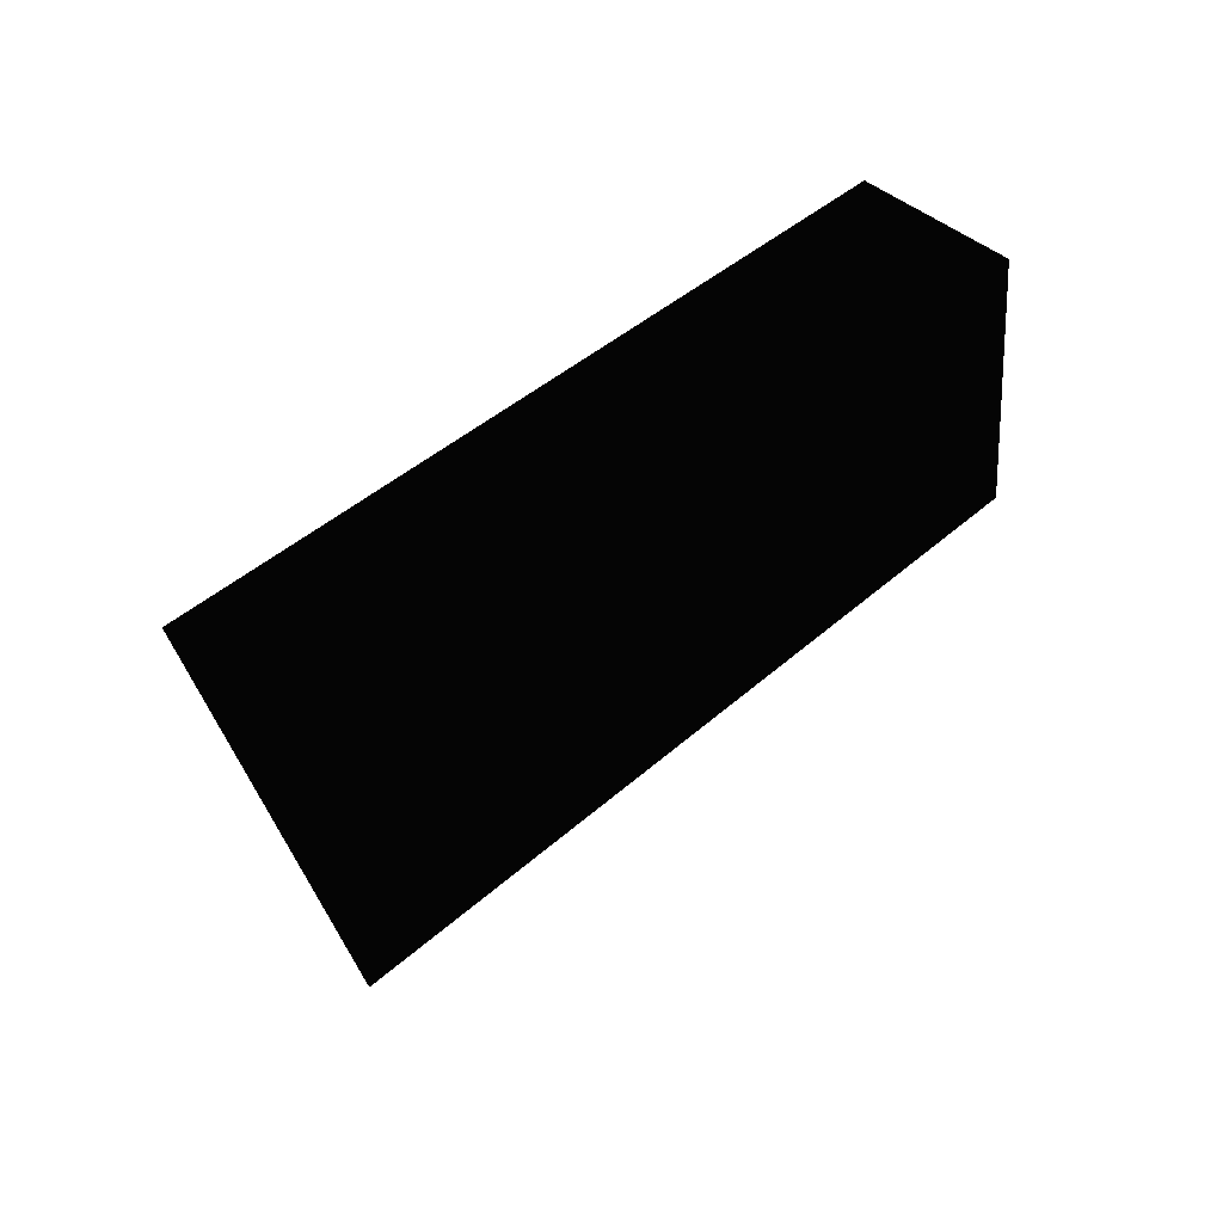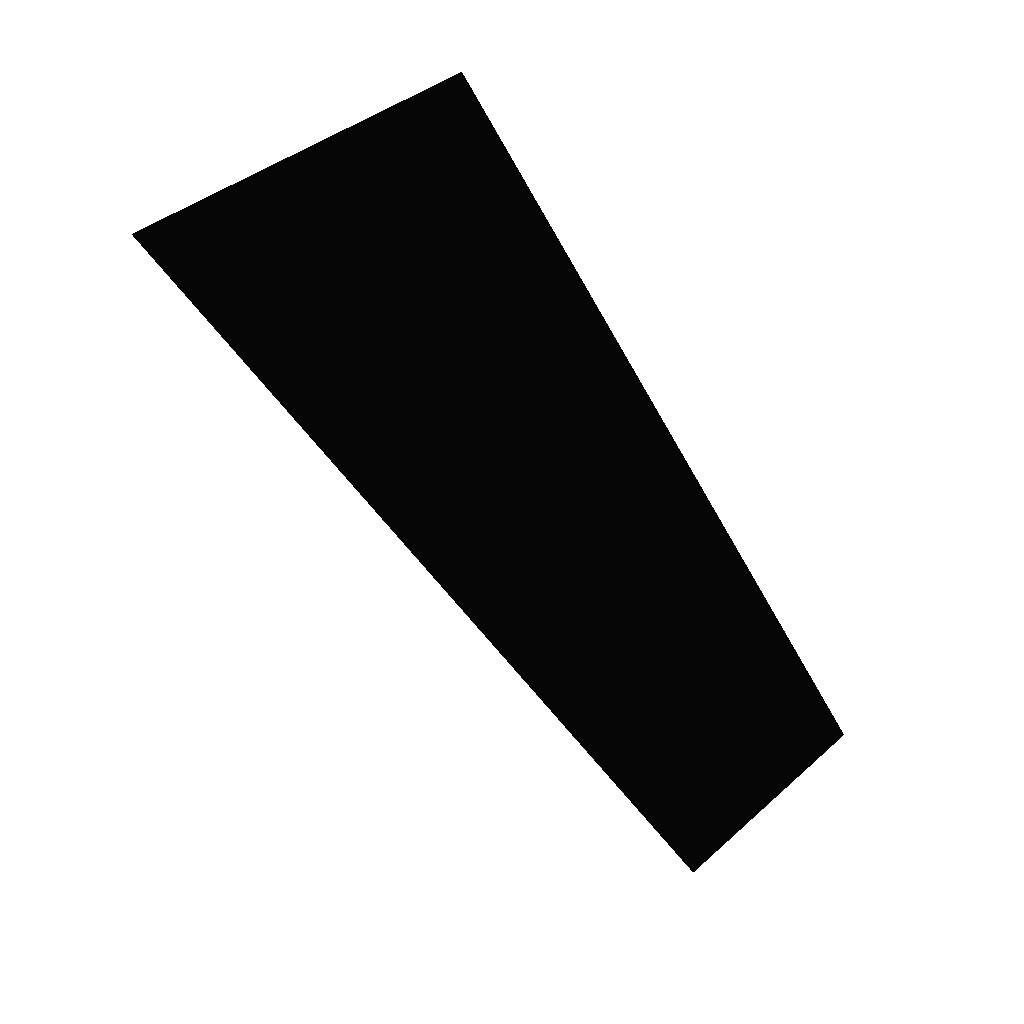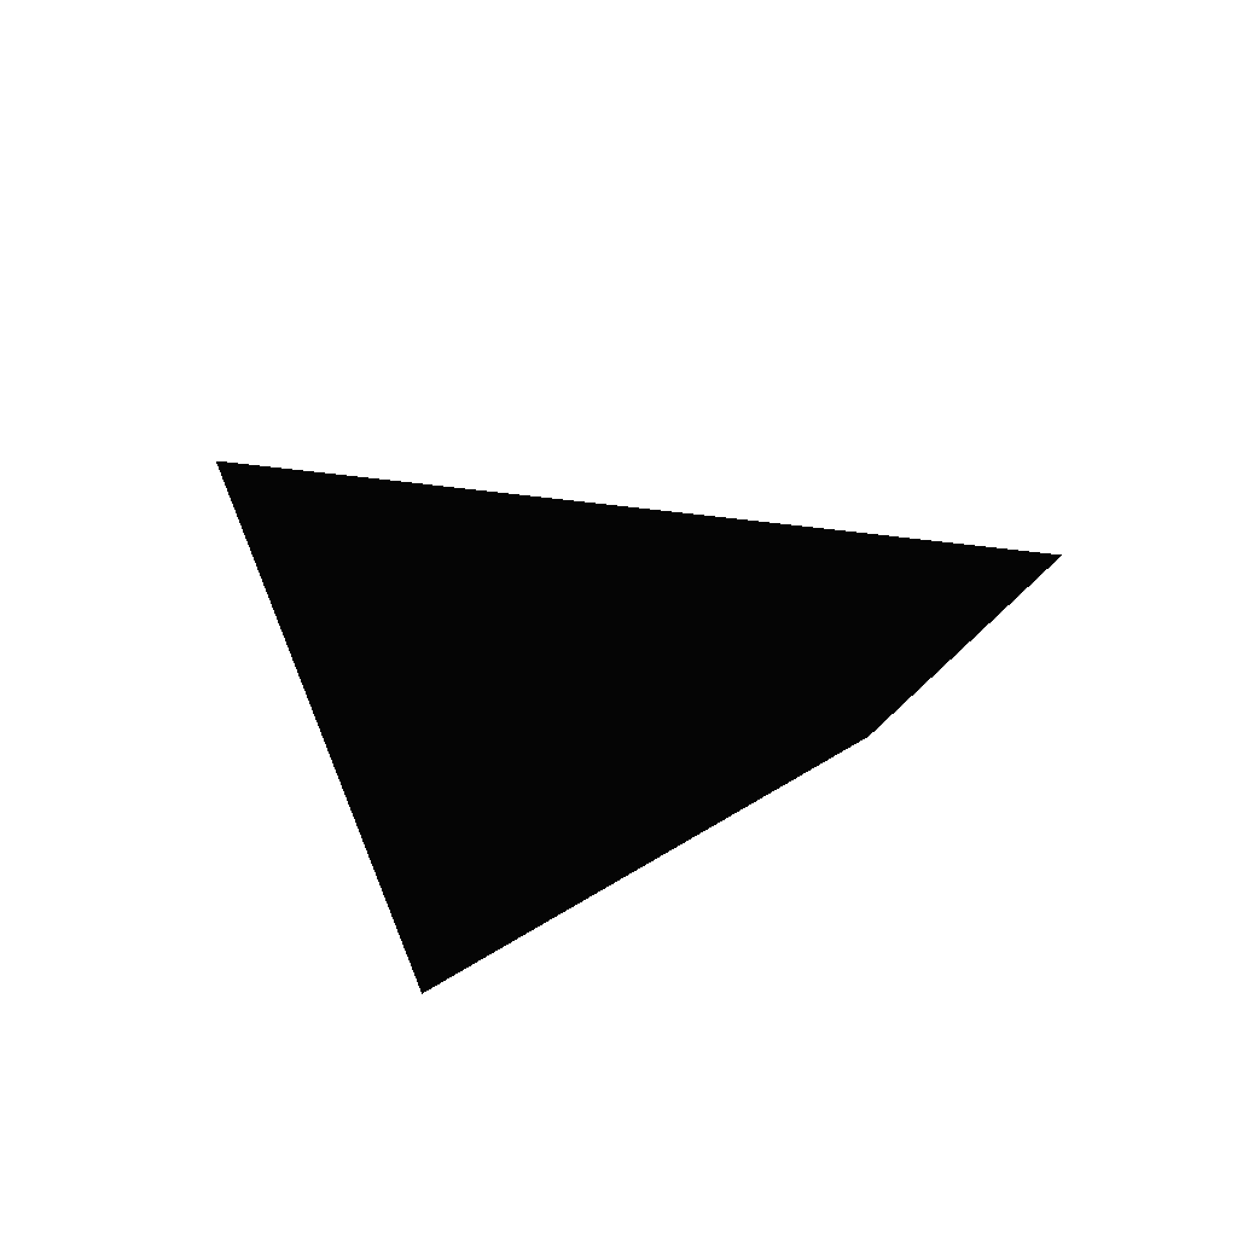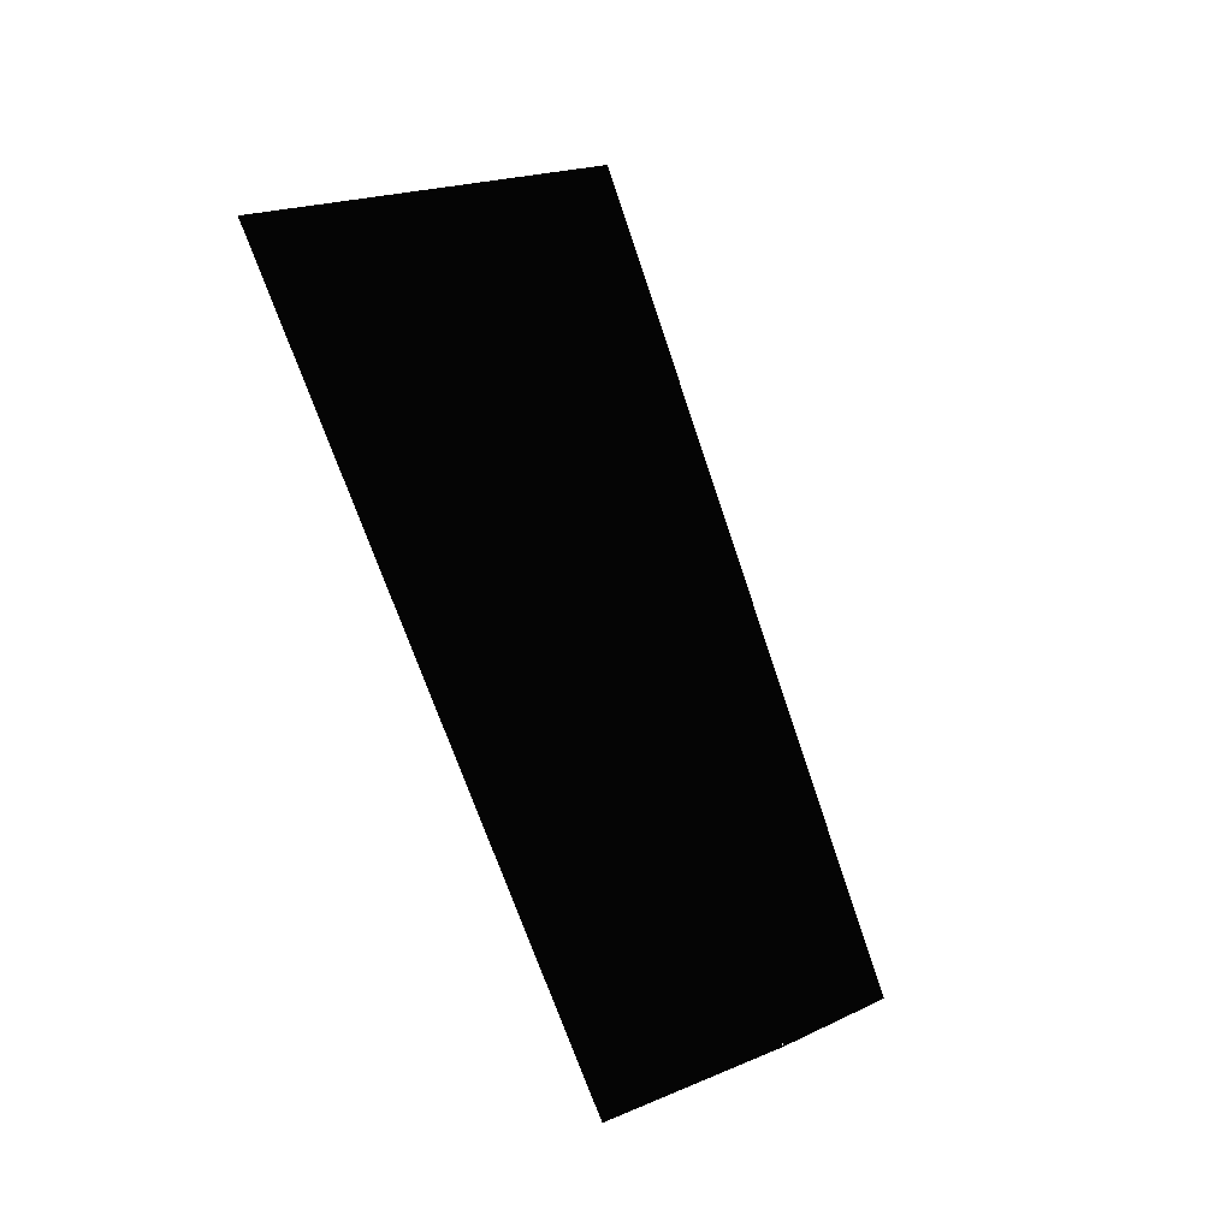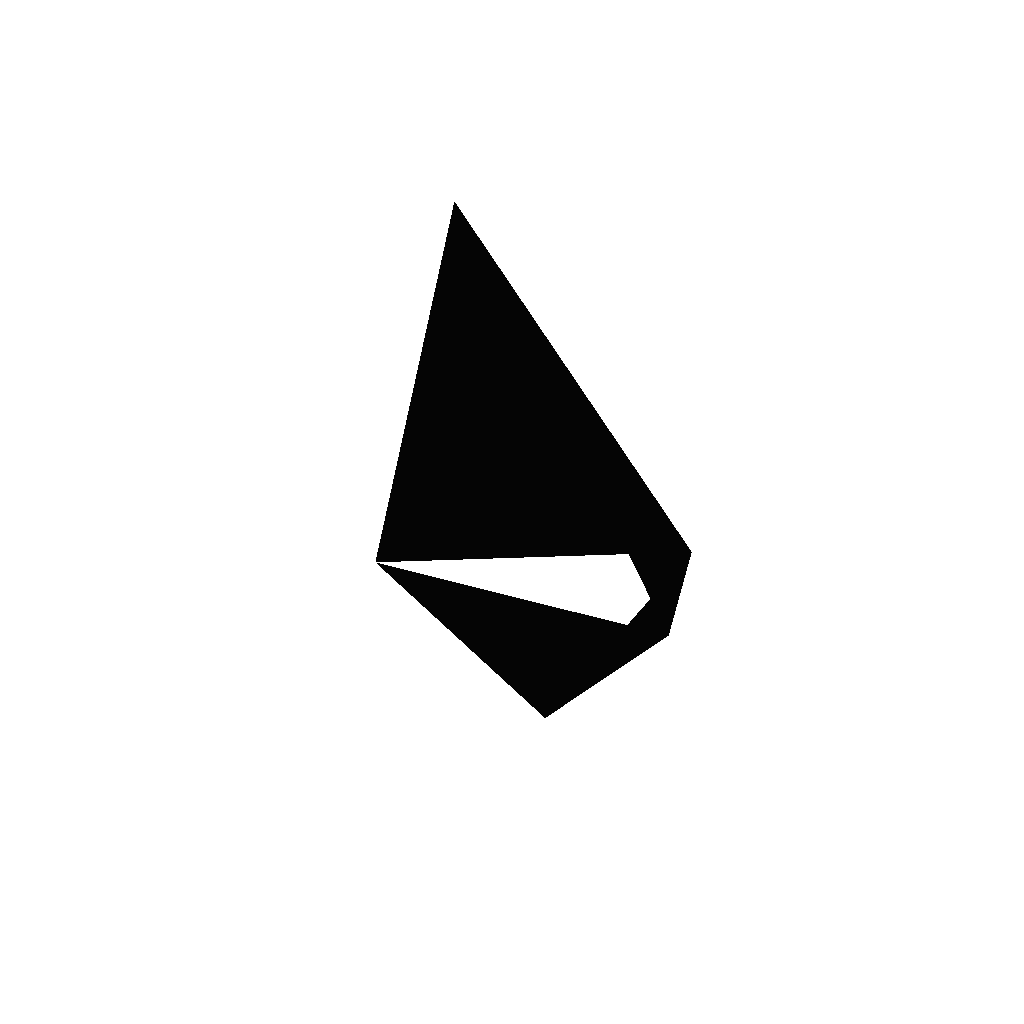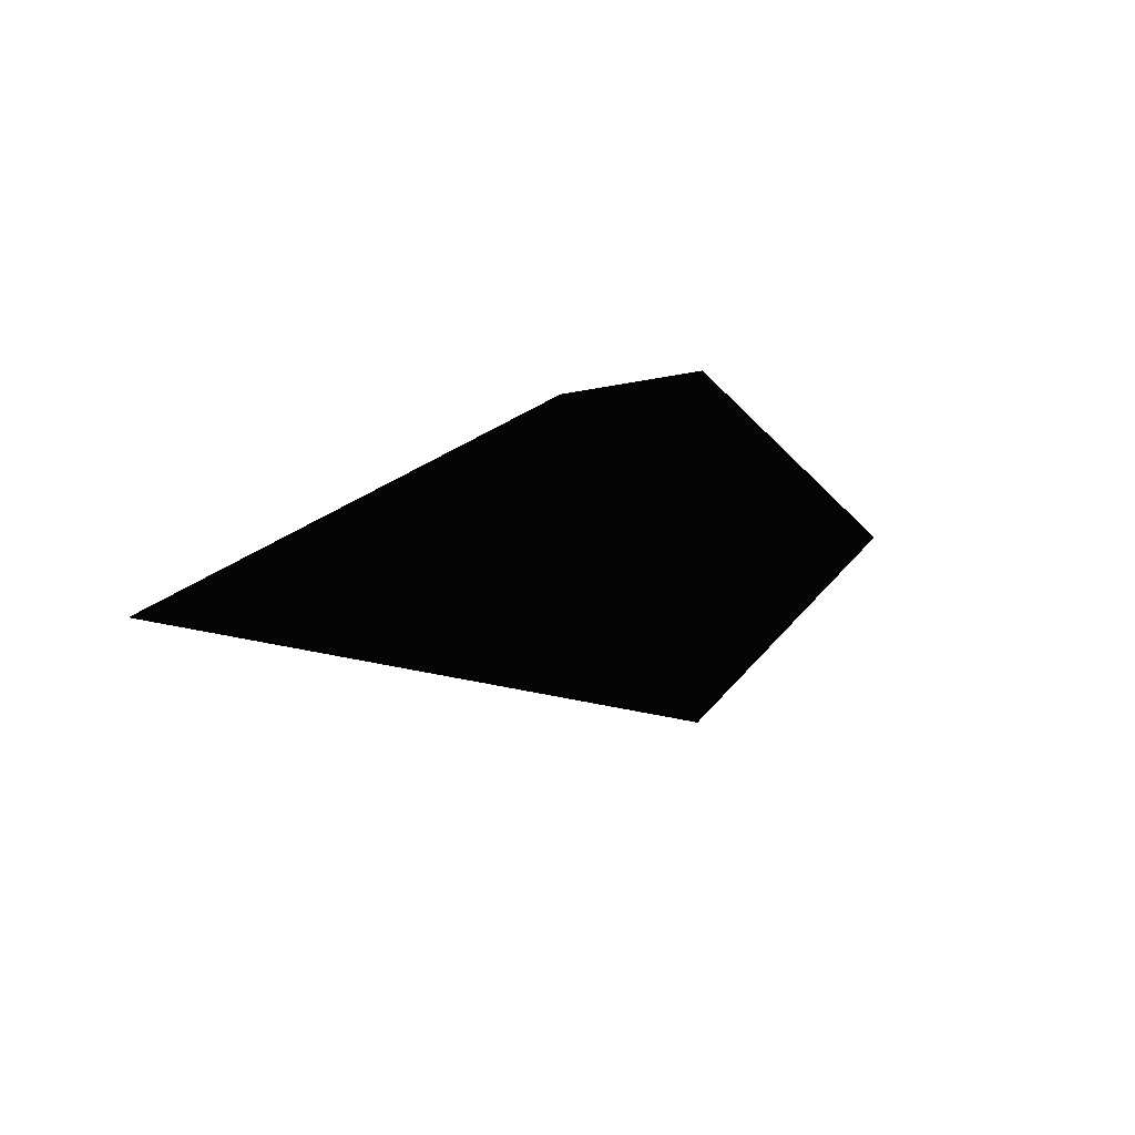
<metadata>
{"format":"stl","ext":"stl","renderer":"f3d","projection":"perspective","resolution":1024,"background":"white","views":[{"elev":-58.0,"azim":-144.7,"up":"+Y"},{"elev":-75.3,"azim":117.1,"up":"+Y"},{"elev":15.5,"azim":128.4,"up":"+Z"},{"elev":66.6,"azim":-116.4,"up":"+Y"},{"elev":-7.2,"azim":94.1,"up":"+Z"},{"elev":3.9,"azim":110.9,"up":"+Y"}]}
</metadata>
<code>
# stl→obj: 5 verts, 4 faces
v 3.305e+12 3.939e+11 1.434e+13
v 2.695e+12 3.902e+12 1.45e+13
v 1.047e+13 1.995e+12 1.633e+13
v 1.036e+13 3.559e+12 1.309e+13
v 3.077e+12 2.262e+12 1.263e+13
f 1 2 3
f 2 3 4
f 2 5 4
f 4 5 1

</code>
